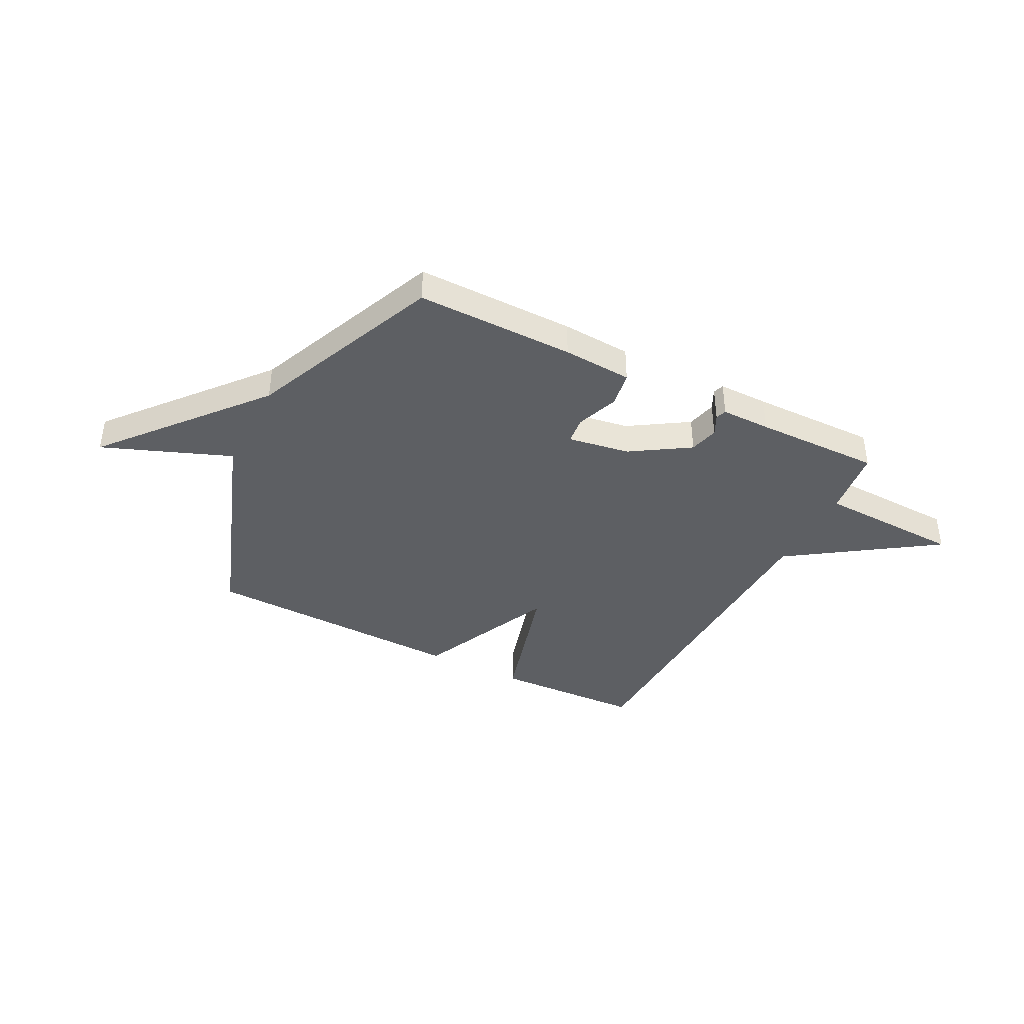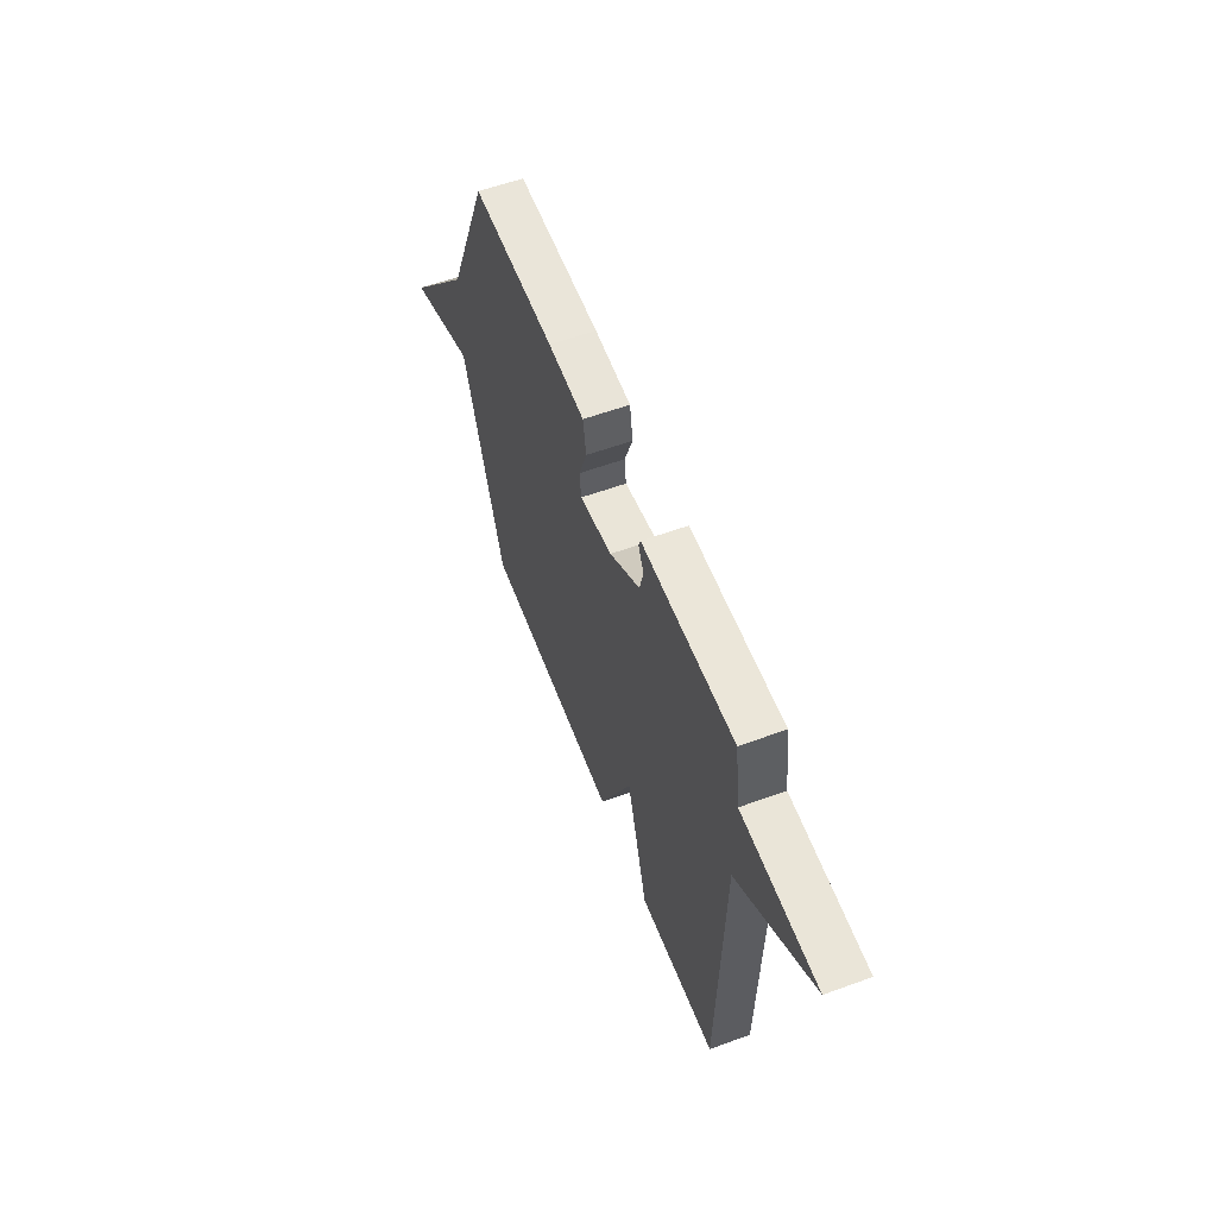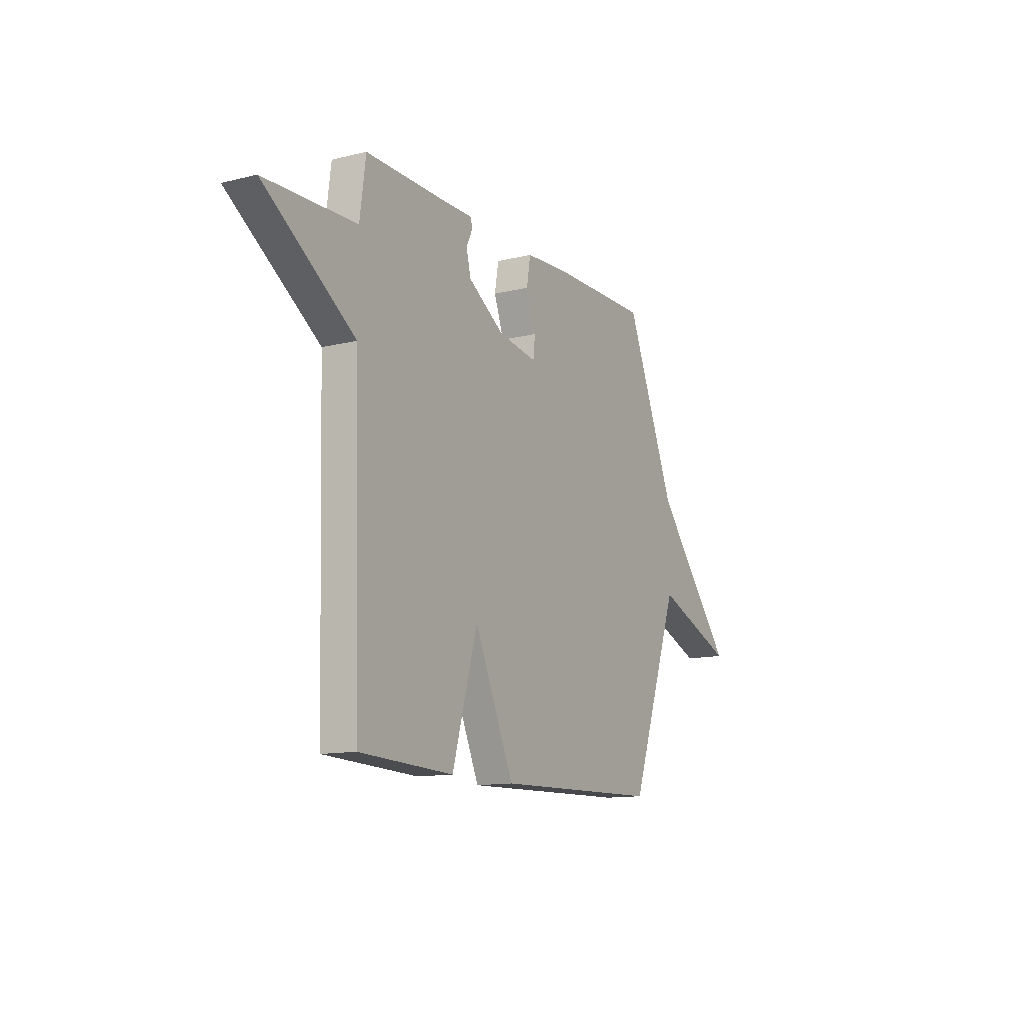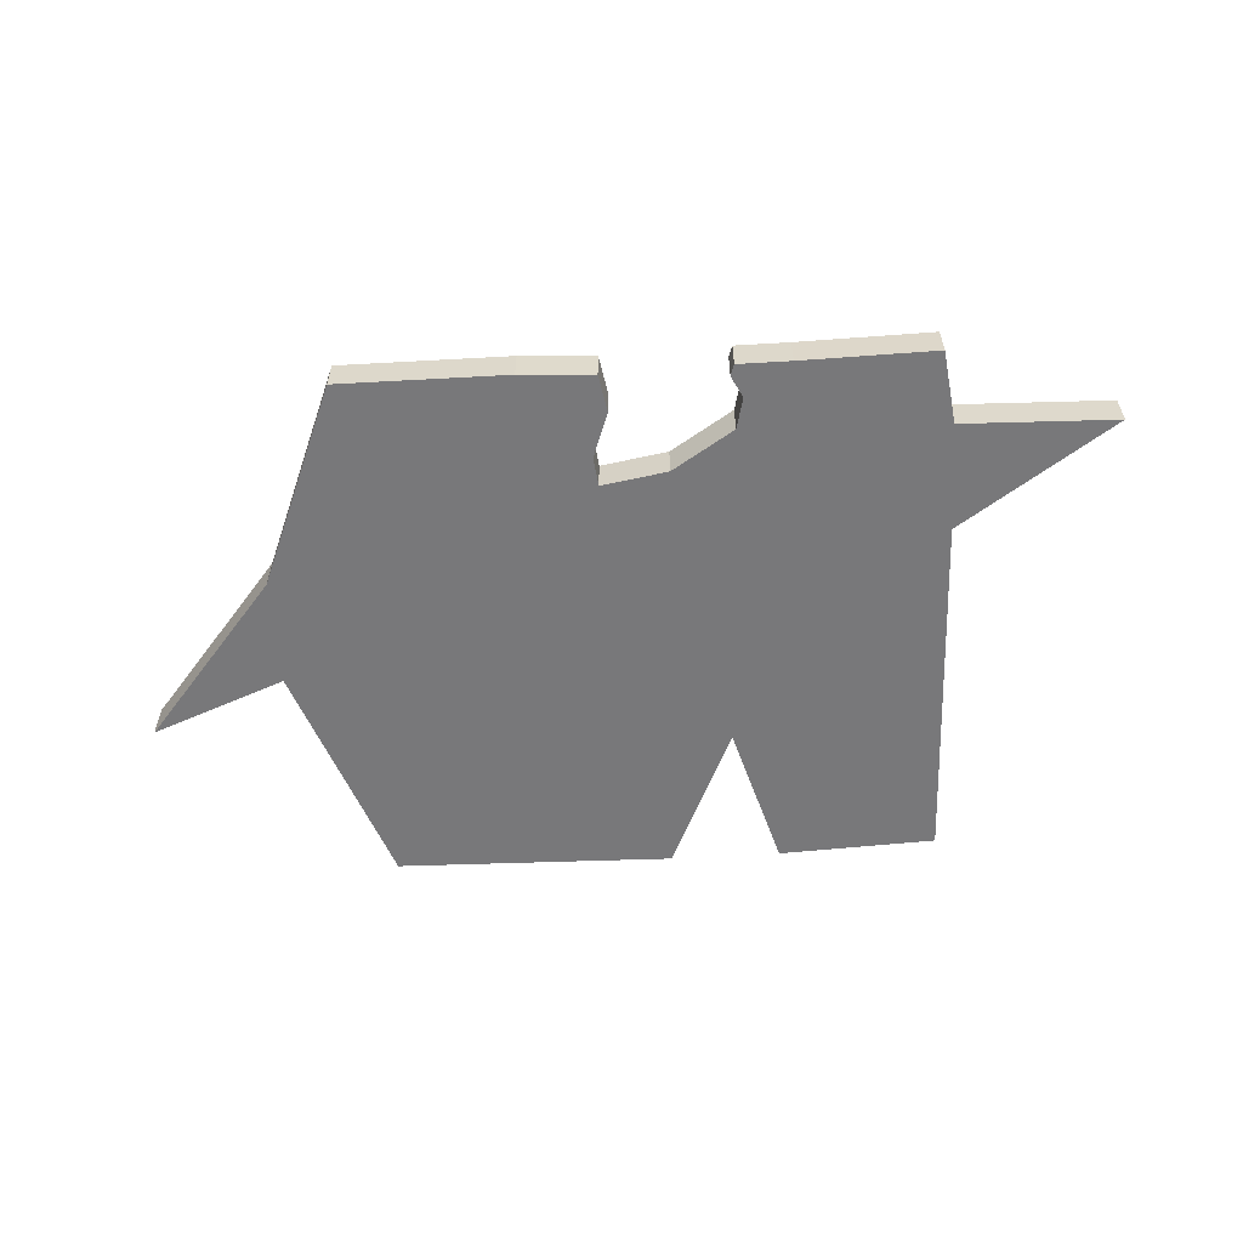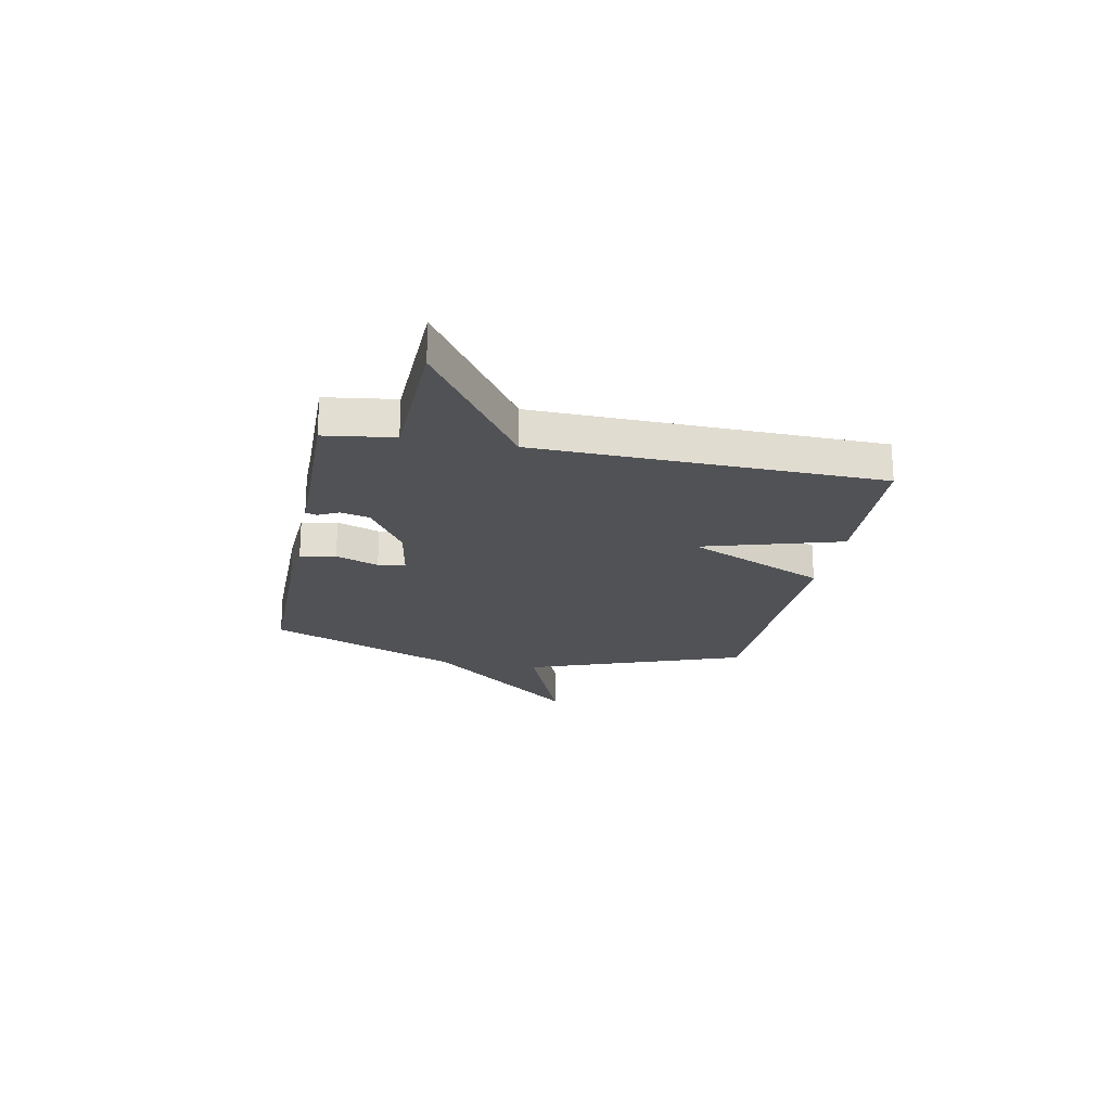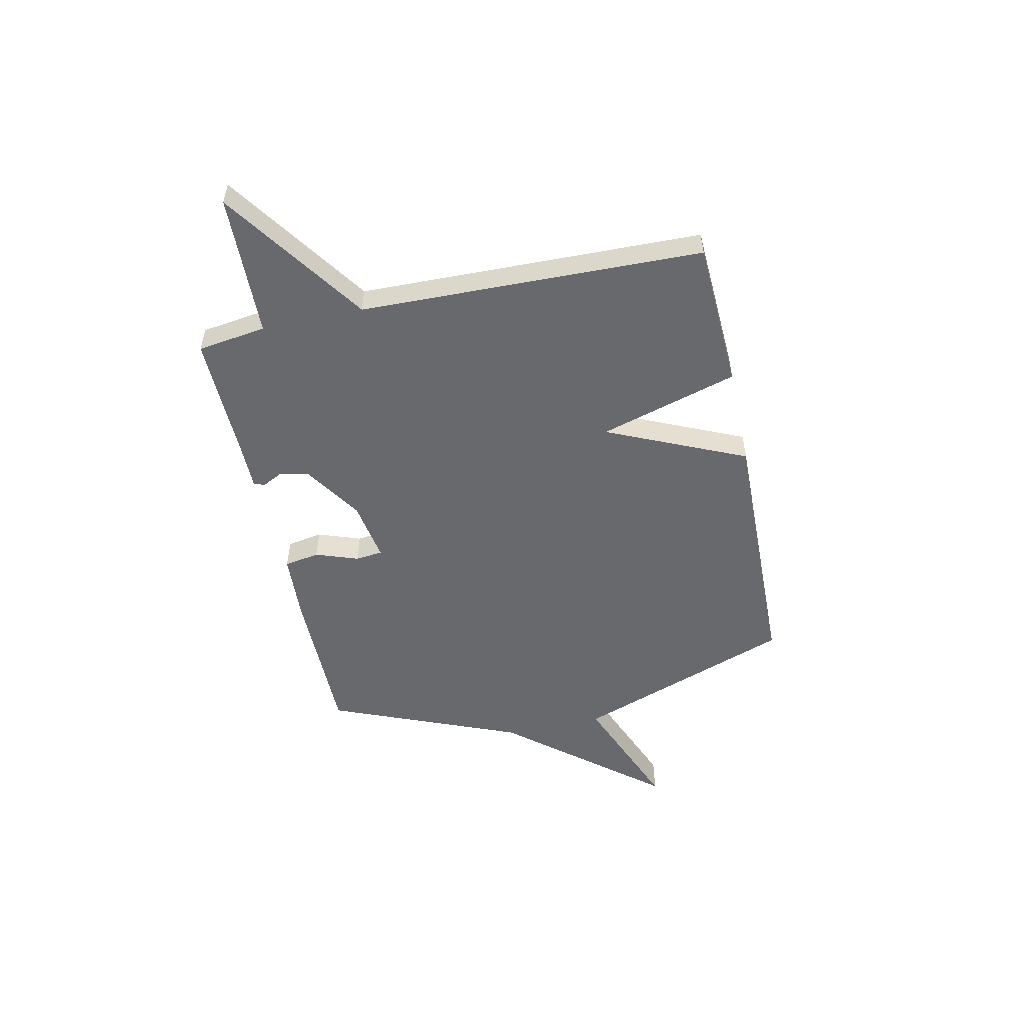
<metadata>
{"format":"obj","ext":"obj","renderer":"f3d","projection":"perspective","resolution":1024,"background":"white","views":[{"elev":-39.9,"azim":-27.3,"up":"+Y"},{"elev":57.6,"azim":69.2,"up":"+Z"},{"elev":-12.4,"azim":119.7,"up":"+Z"},{"elev":-57.5,"azim":3.5,"up":"+Y"},{"elev":-21.2,"azim":79.1,"up":"+Y"},{"elev":-52.7,"azim":102.4,"up":"+Y"}]}
</metadata>
<code>
v 0.5 0.07 0.5
v 0.518 0.07 0.366
v 0.797 0.07 0.357
v 0.518 0.07 0.166
v 0.5 0.07 -0.5
v 0.211 0.07 -0.513
v 0.133 0.07 -0.243
v 0.011 0.07 -0.513
v -0.5 0.07 -0.5
v -0.654 0.07 -0.072
v -0.901 0.07 -0.169
v -0.654 0.07 0.128
v -0.5 0.07 0.5
v -0.194 0.07 0.499
v -0.06 0.07 0.491
v -0.048 0.07 0.422
v -0.078 0.07 0.339
v -0.072 0.07 0.286
v 0.048 0.07 0.306
v 0.16 0.07 0.378
v 0.174 0.07 0.435
v 0.154 0.07 0.475
v 0.161 0.07 0.496
v 0.257 0.07 0.496
v 0.5 0 0.5
v 0.518 0 0.366
v 0.797 0 0.357
v 0.518 0 0.166
v 0.5 0 -0.5
v 0.211 0 -0.513
v 0.133 0 -0.243
v 0.011 0 -0.513
v -0.5 0 -0.5
v -0.654 0 -0.072
v -0.901 0 -0.169
v -0.654 0 0.128
v -0.5 0 0.5
v -0.194 0 0.499
v -0.06 0 0.491
v -0.048 0 0.422
v -0.078 0 0.339
v -0.072 0 0.286
v 0.048 0 0.306
v 0.16 0 0.378
v 0.174 0 0.435
v 0.154 0 0.475
v 0.161 0 0.496
v 0.257 0 0.496
f 21 22 23 24
f 24 1 2
f 21 24 2
f 20 21 2
f 19 20 2
f 2 3 4
f 19 2 4
f 18 19 4
f 15 16 17
f 14 15 17
f 13 14 17
f 12 13 17
f 12 17 18
f 11 12 18
f 10 11 18
f 9 10 18
f 8 9 18
f 7 8 18
f 4 5 6 7
f 4 7 18
f 48 47 46 45
f 26 25 48
f 26 48 45
f 26 45 44
f 26 44 43
f 28 27 26
f 28 26 43
f 28 43 42
f 41 40 39
f 41 39 38
f 41 38 37
f 41 37 36
f 42 41 36
f 42 36 35
f 42 35 34
f 42 34 33
f 42 33 32
f 42 32 31
f 31 30 29 28
f 42 31 28
f 1 25 26 2
f 2 26 27 3
f 3 27 28 4
f 4 28 29 5
f 5 29 30 6
f 6 30 31 7
f 7 31 32 8
f 8 32 33 9
f 9 33 34 10
f 10 34 35 11
f 11 35 36 12
f 12 36 37 13
f 13 37 38 14
f 14 38 39 15
f 15 39 40 16
f 16 40 41 17
f 17 41 42 18
f 18 42 43 19
f 19 43 44 20
f 20 44 45 21
f 21 45 46 22
f 22 46 47 23
f 23 47 48 24
f 24 48 25 1

</code>
